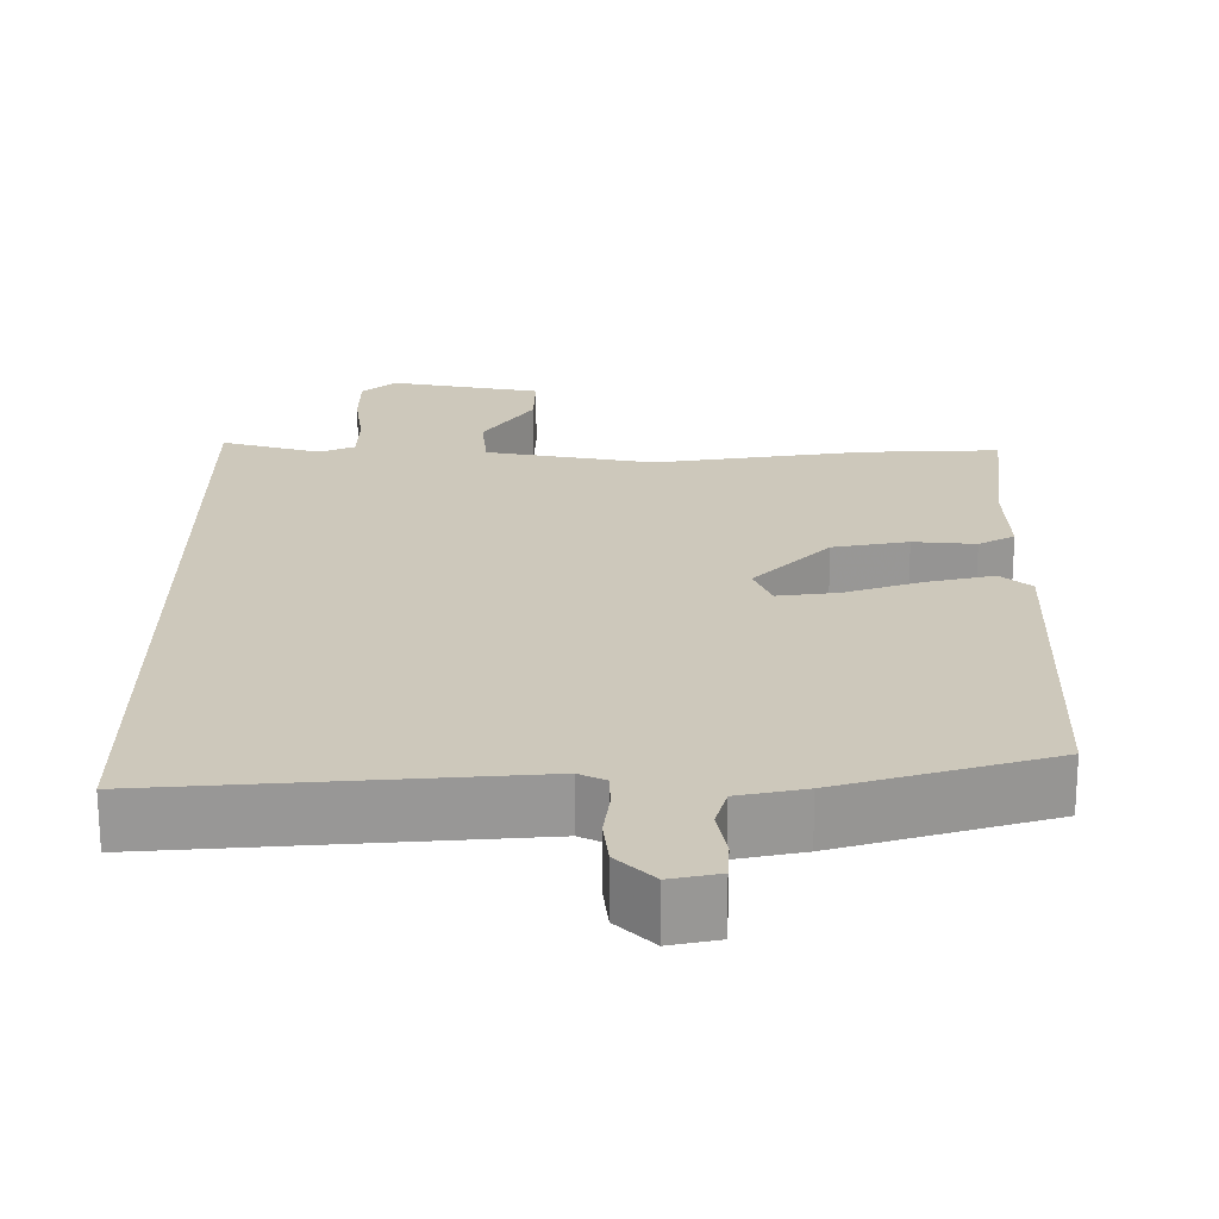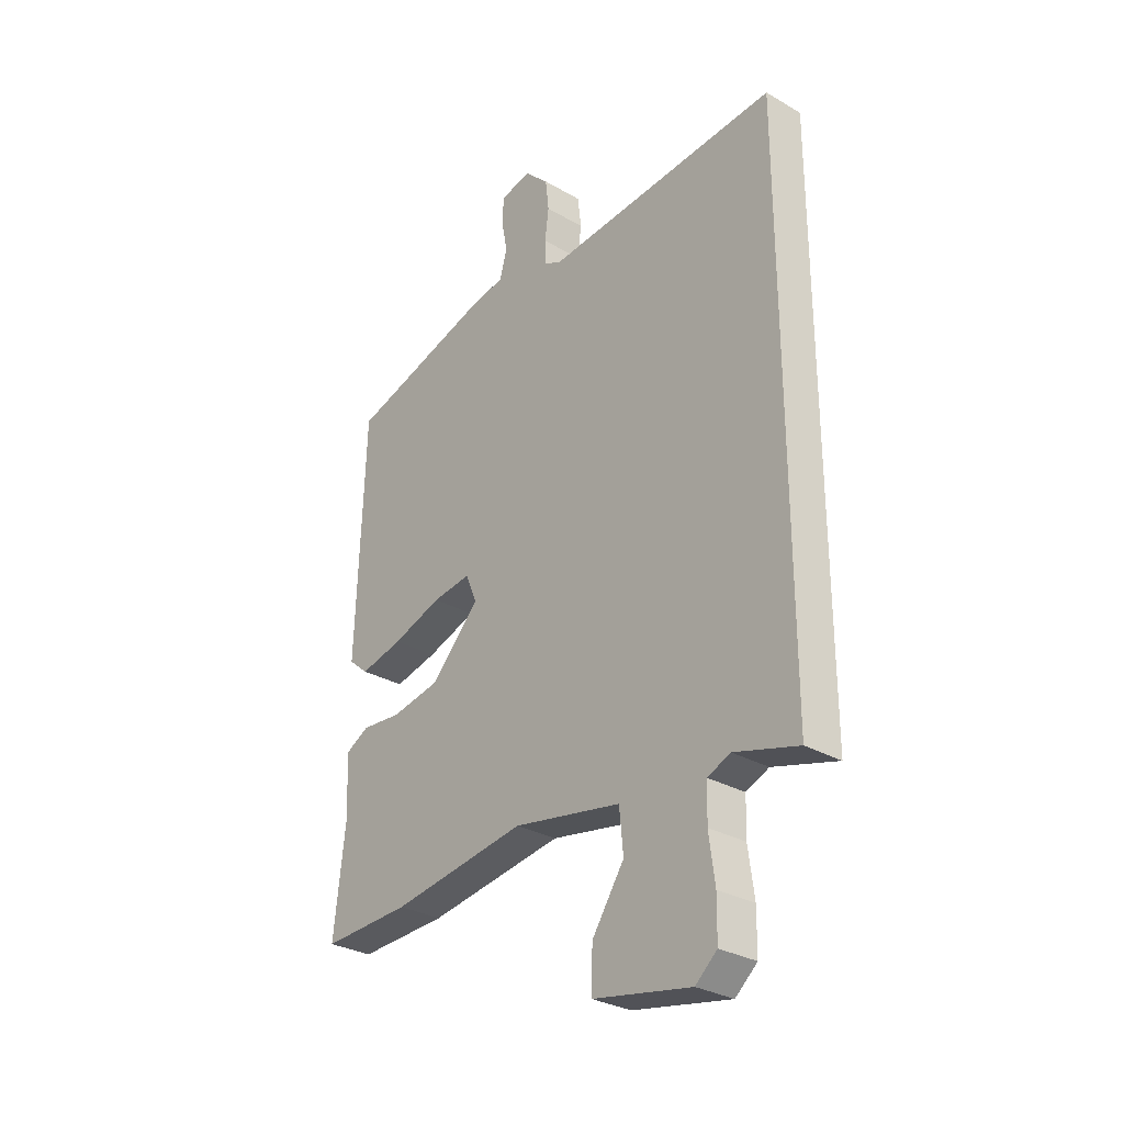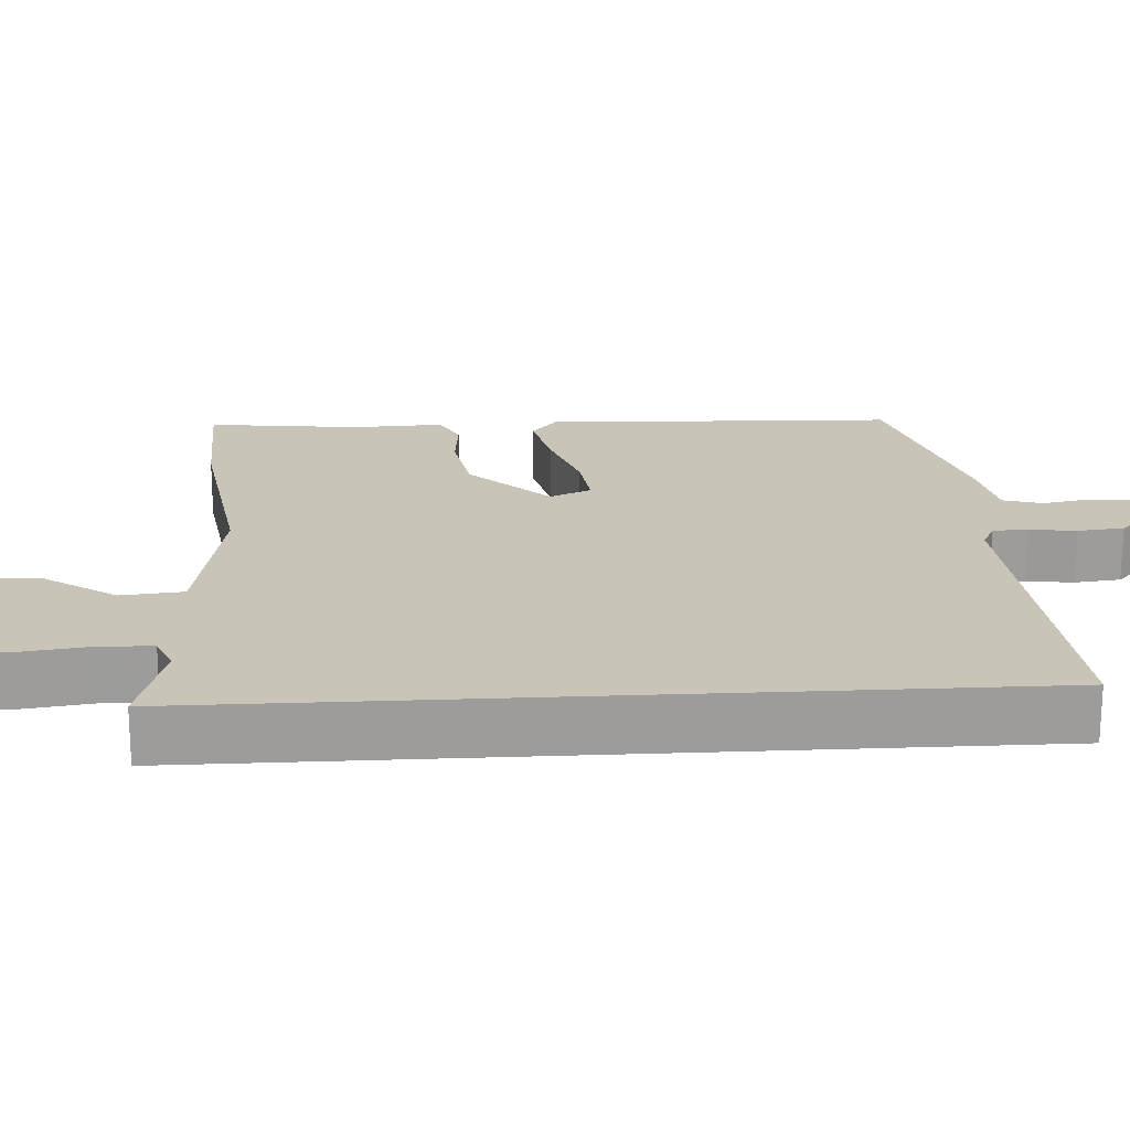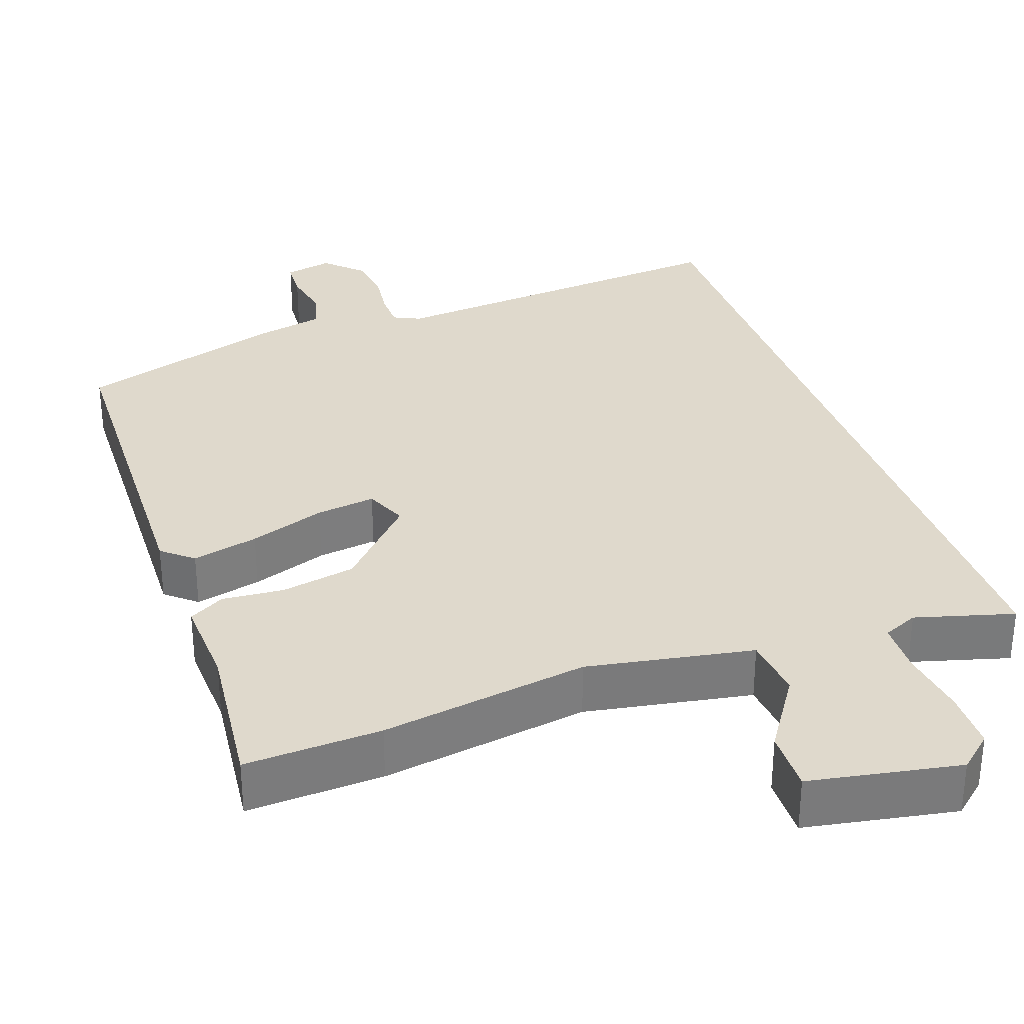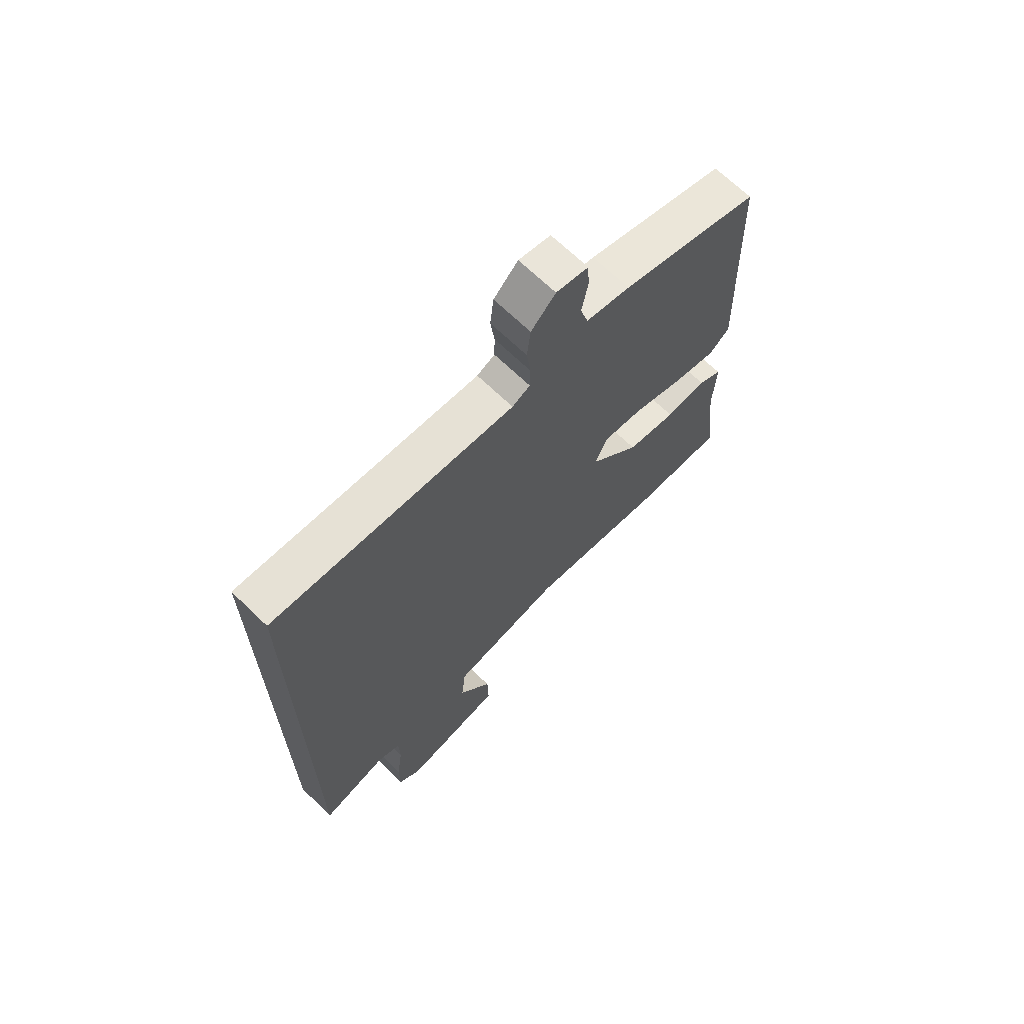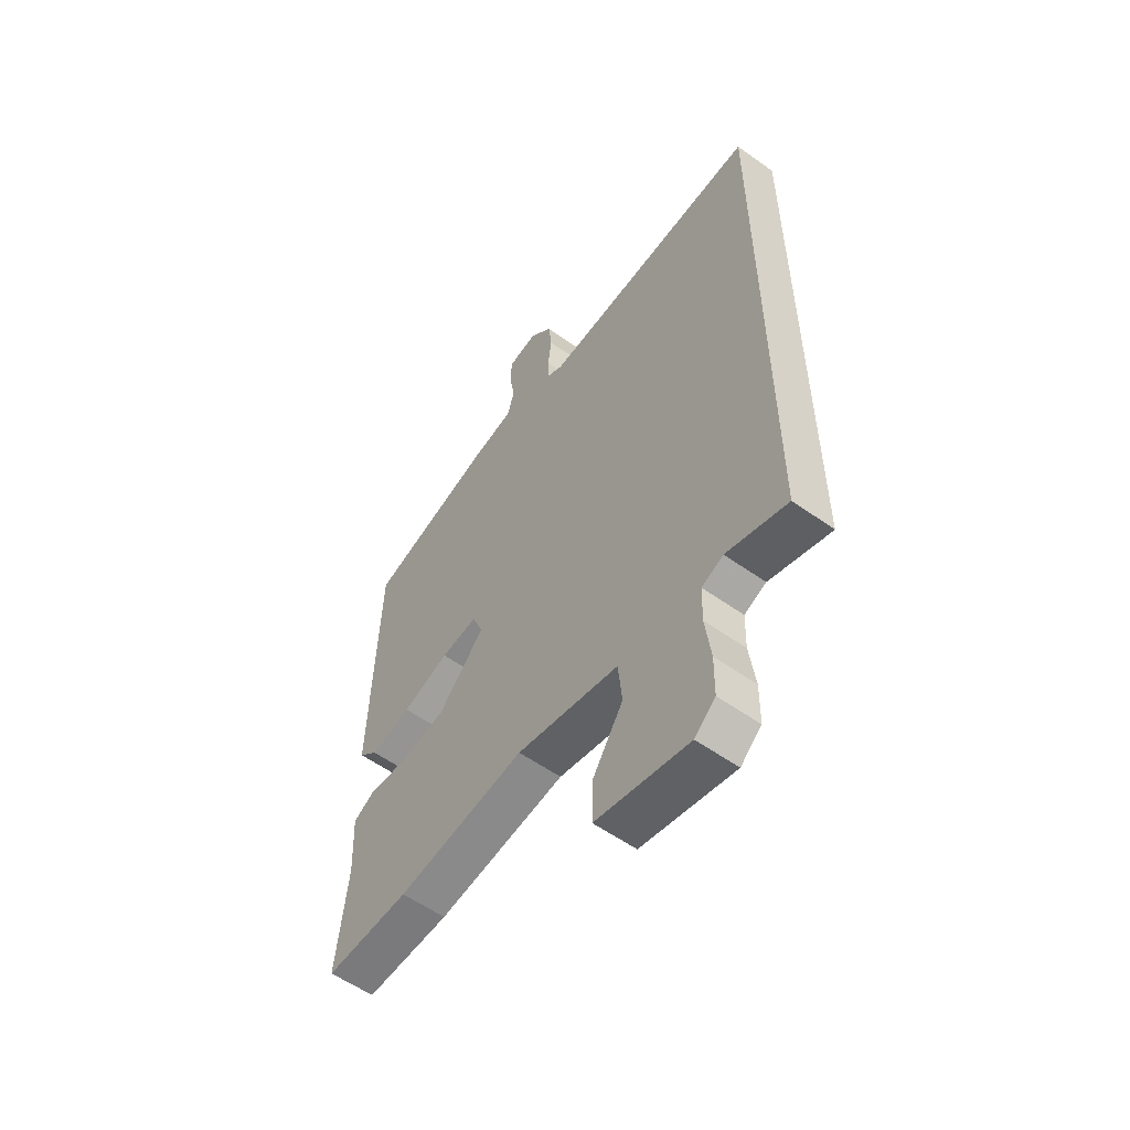
<metadata>
{"format":"obj","ext":"obj","renderer":"f3d","projection":"perspective","resolution":1024,"background":"white","views":[{"elev":22.0,"azim":0.0,"up":"+Y"},{"elev":-29.9,"azim":-130.2,"up":"+Z"},{"elev":20.2,"azim":-93.3,"up":"+Y"},{"elev":32.3,"azim":160.3,"up":"+Y"},{"elev":68.2,"azim":-45.9,"up":"+Z"},{"elev":-56.3,"azim":-126.8,"up":"+Z"}]}
</metadata>
<code>
v 0.487 0.07 0.448
v 0.503 0.07 -0.016
v 0.463 0.07 -0.05
v 0.376 0.07 -0.03
v 0.276 0.07 0.004
v 0.198 0.07 0.014
v 0.175 0.07 -0.041
v 0.274 0.07 -0.144
v 0.372 0.07 -0.162
v 0.453 0.07 -0.155
v 0.5 0.07 -0.181
v 0.495 0.07 -0.3
v 0.518 0.07 -0.501
v 0.339 0.07 -0.494
v 0.066 0.07 -0.453
v -0.152 0.07 -0.493
v -0.16 0.07 -0.575
v -0.095 0.07 -0.672
v -0.093 0.07 -0.753
v -0.29 0.07 -0.79
v -0.334 0.07 -0.752
v -0.335 0.07 -0.674
v -0.323 0.07 -0.585
v -0.325 0.07 -0.515
v -0.371 0.07 -0.495
v -0.5 0.07 -0.532
v -0.5 0.07 0.532
v -0.026 0.07 0.495
v 0.009 0.07 0.512
v 0.01 0.07 0.559
v 0.002 0.07 0.62
v 0.009 0.07 0.681
v 0.057 0.07 0.728
v 0.12 0.07 0.715
v 0.123 0.07 0.664
v 0.111 0.07 0.6
v 0.126 0.07 0.548
v 0.213 0.07 0.53
v 0.487 0 0.448
v 0.503 0 -0.016
v 0.463 0 -0.05
v 0.376 0 -0.03
v 0.276 0 0.004
v 0.198 0 0.014
v 0.175 0 -0.041
v 0.274 0 -0.144
v 0.372 0 -0.162
v 0.453 0 -0.155
v 0.5 0 -0.181
v 0.495 0 -0.3
v 0.518 0 -0.501
v 0.339 0 -0.494
v 0.066 0 -0.453
v -0.152 0 -0.493
v -0.16 0 -0.575
v -0.095 0 -0.672
v -0.093 0 -0.753
v -0.29 0 -0.79
v -0.334 0 -0.752
v -0.335 0 -0.674
v -0.323 0 -0.585
v -0.325 0 -0.515
v -0.371 0 -0.495
v -0.5 0 -0.532
v -0.5 0 0.532
v -0.026 0 0.495
v 0.009 0 0.512
v 0.01 0 0.559
v 0.002 0 0.62
v 0.009 0 0.681
v 0.057 0 0.728
v 0.12 0 0.715
v 0.123 0 0.664
v 0.111 0 0.6
v 0.126 0 0.548
v 0.213 0 0.53
f 3 4 5
f 2 3 5
f 1 2 5
f 38 1 5
f 37 38 5
f 36 37 5 6
f 34 35 36
f 33 34 36
f 32 33 36
f 31 32 36
f 30 31 36
f 36 6 7
f 30 36 7
f 29 30 7
f 28 29 7
f 27 28 7
f 26 27 7
f 25 26 7
f 24 25 7 8
f 23 24 8 9
f 21 22 23
f 20 21 23
f 19 20 23
f 18 19 23
f 17 18 23
f 16 17 23
f 16 23 9 10
f 10 11 12
f 16 10 12
f 15 16 12
f 12 13 14 15
f 43 42 41
f 43 41 40
f 43 40 39
f 43 39 76
f 43 76 75
f 44 43 75 74
f 74 73 72
f 74 72 71
f 74 71 70
f 74 70 69
f 74 69 68
f 45 44 74
f 45 74 68
f 45 68 67
f 45 67 66
f 45 66 65
f 45 65 64
f 45 64 63
f 46 45 63 62
f 47 46 62 61
f 61 60 59
f 61 59 58
f 61 58 57
f 61 57 56
f 61 56 55
f 61 55 54
f 48 47 61 54
f 50 49 48
f 50 48 54
f 50 54 53
f 53 52 51 50
f 1 39 40 2
f 2 40 41 3
f 3 41 42 4
f 4 42 43 5
f 5 43 44 6
f 6 44 45 7
f 7 45 46 8
f 8 46 47 9
f 9 47 48 10
f 10 48 49 11
f 11 49 50 12
f 12 50 51 13
f 13 51 52 14
f 14 52 53 15
f 15 53 54 16
f 16 54 55 17
f 17 55 56 18
f 18 56 57 19
f 19 57 58 20
f 20 58 59 21
f 21 59 60 22
f 22 60 61 23
f 23 61 62 24
f 24 62 63 25
f 25 63 64 26
f 26 64 65 27
f 27 65 66 28
f 28 66 67 29
f 29 67 68 30
f 30 68 69 31
f 31 69 70 32
f 32 70 71 33
f 33 71 72 34
f 34 72 73 35
f 35 73 74 36
f 36 74 75 37
f 37 75 76 38
f 38 76 39 1

</code>
